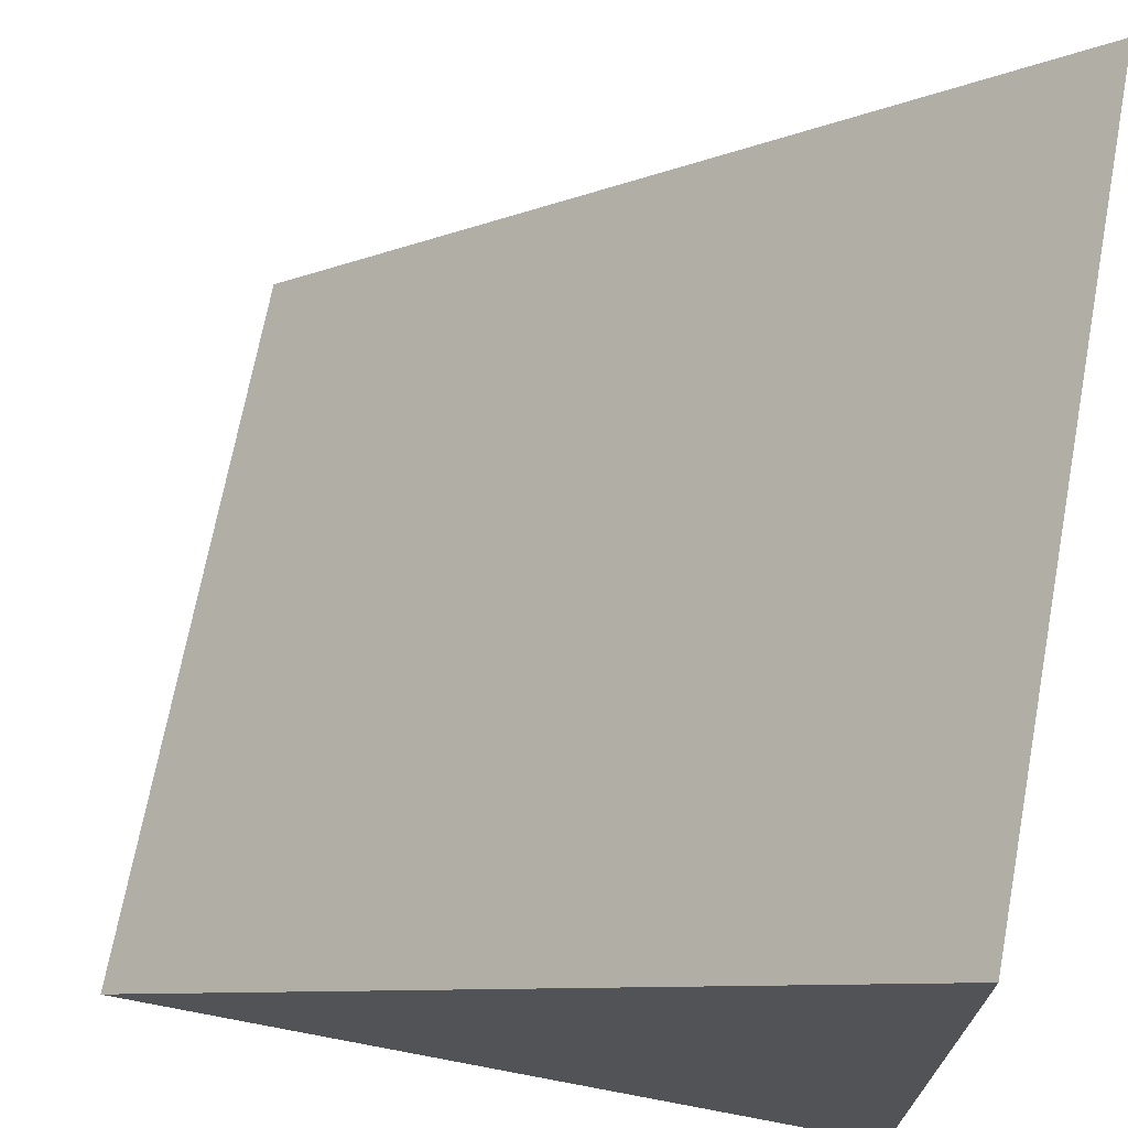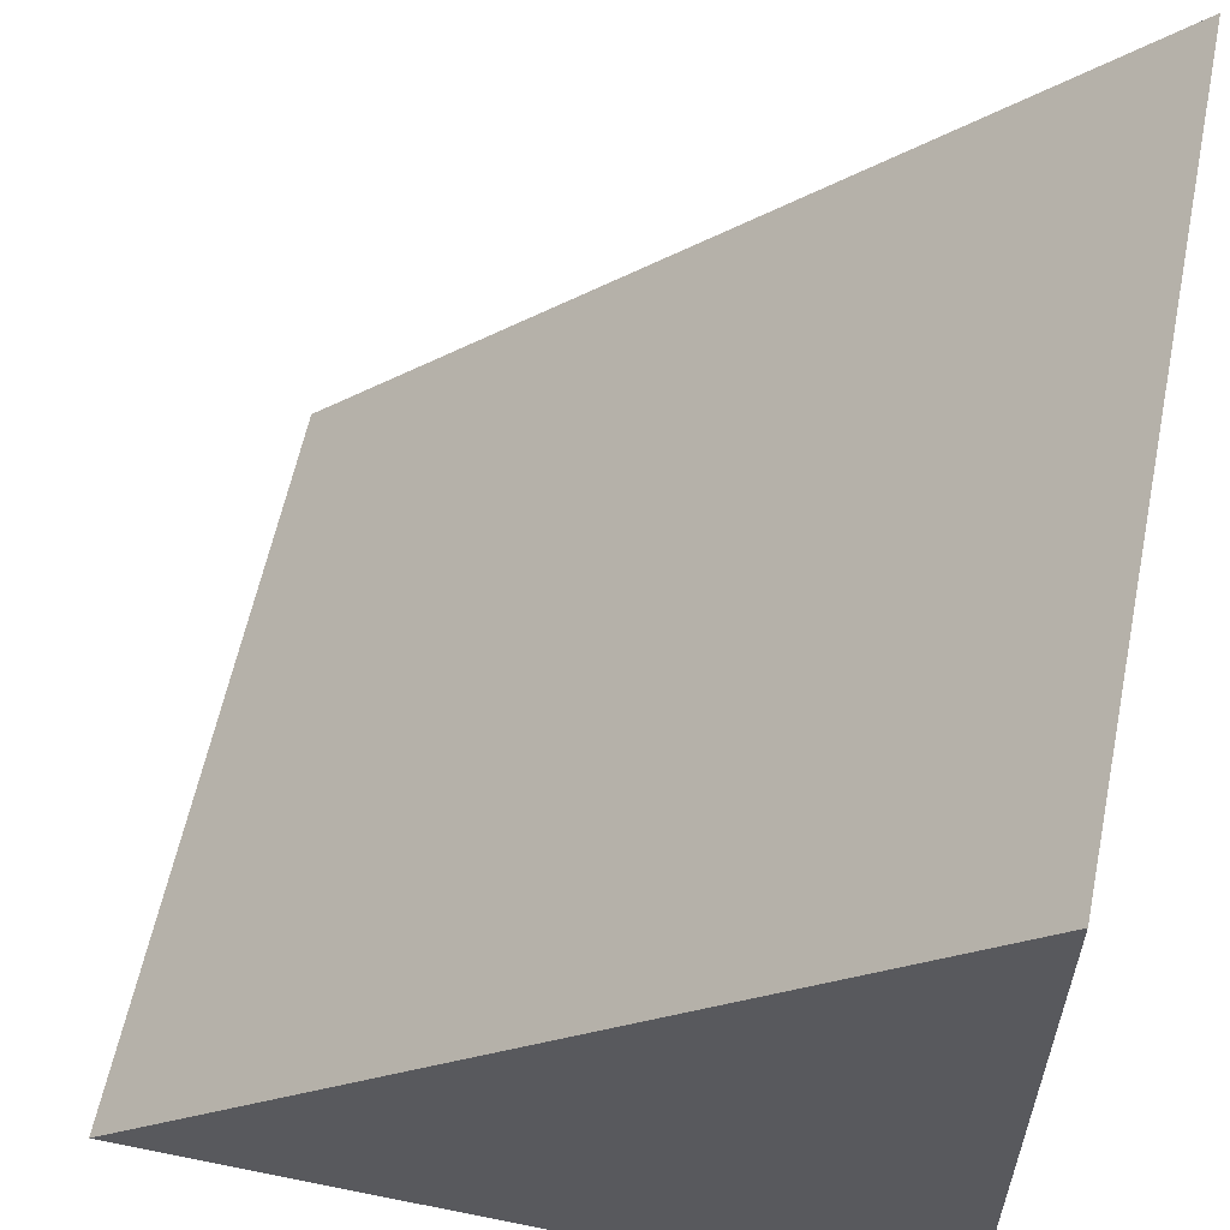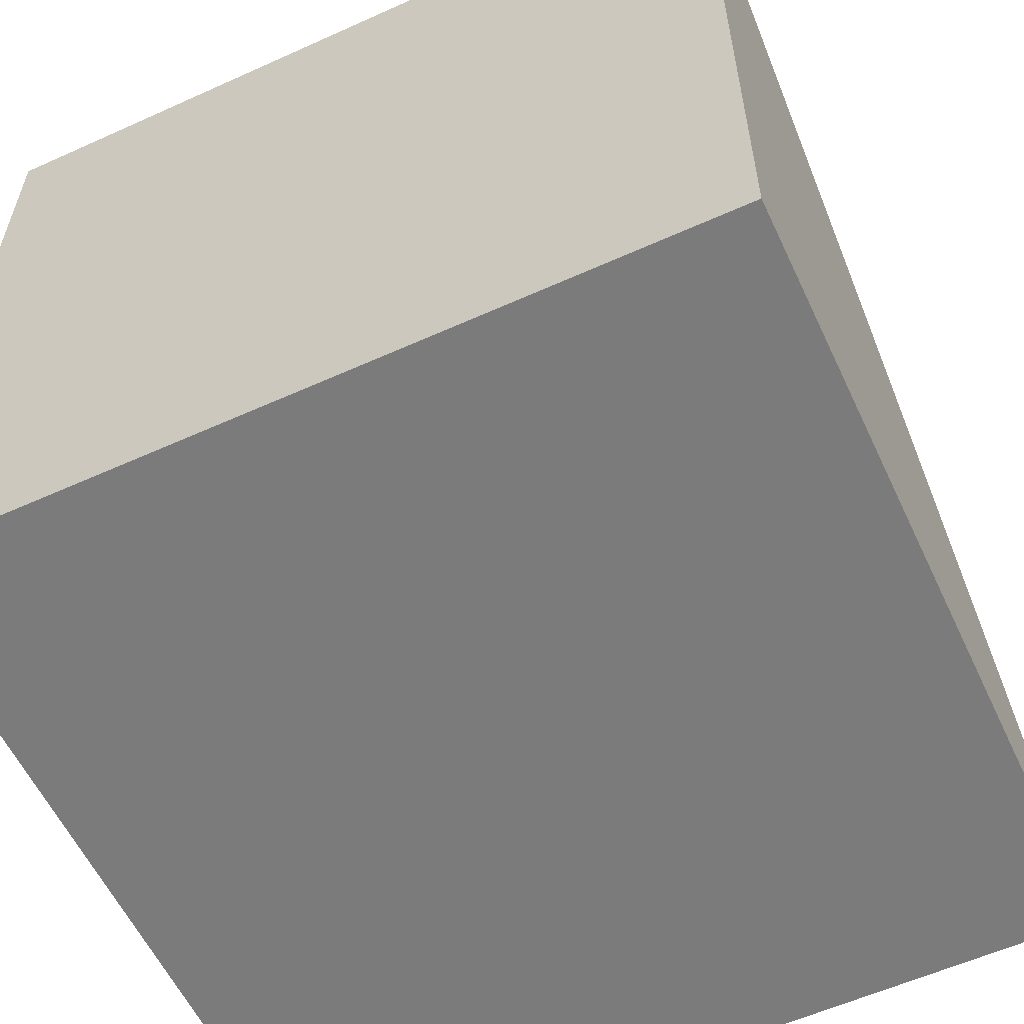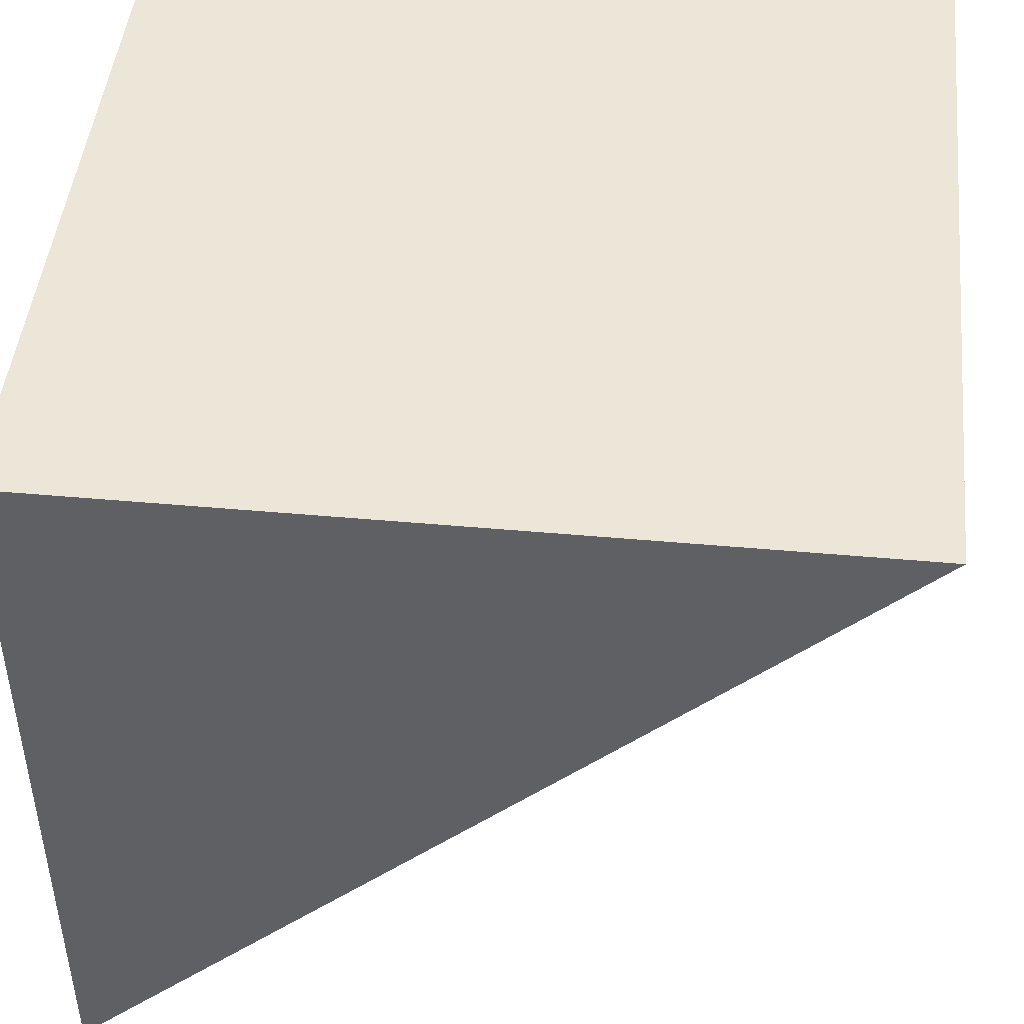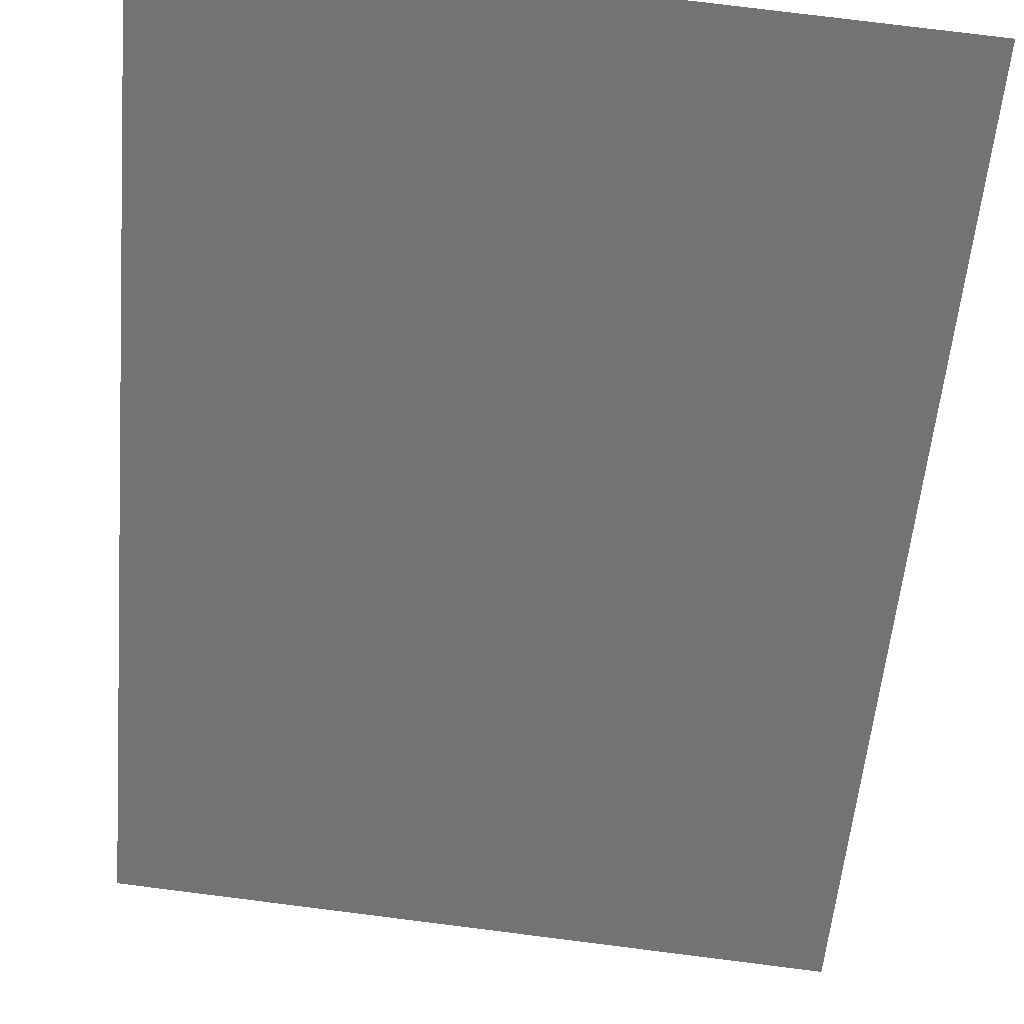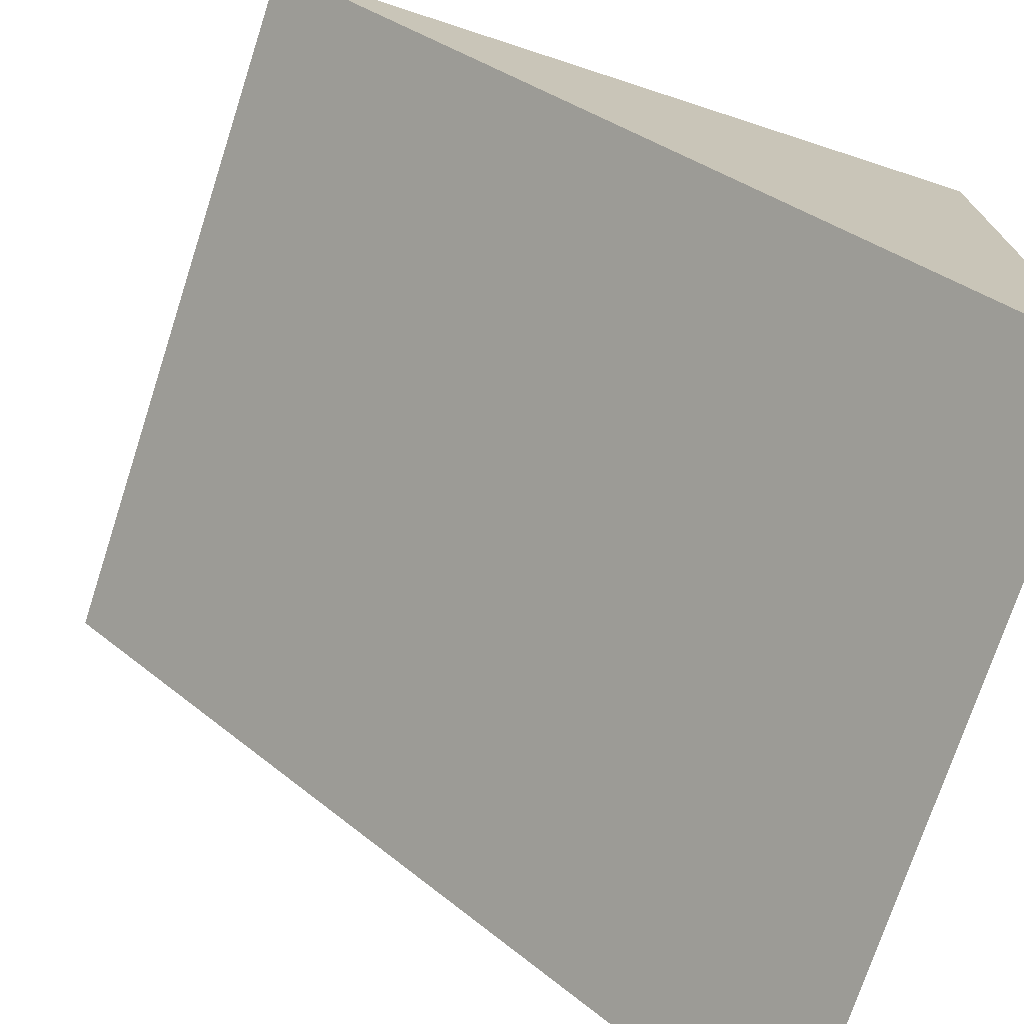
<metadata>
{"format":"obj","ext":"obj","renderer":"f3d","projection":"perspective","resolution":1024,"background":"white","views":[{"elev":70.5,"azim":-79.3,"up":"+Y"},{"elev":59.6,"azim":-78.3,"up":"+Y"},{"elev":-58.4,"azim":25.0,"up":"+Y"},{"elev":46.3,"azim":95.9,"up":"+Z"},{"elev":78.6,"azim":-172.9,"up":"+Y"},{"elev":-73.3,"azim":-108.0,"up":"+Z"}]}
</metadata>
<code>
g top
v 0.5 0.5 0.5
v -0.5 0.5 0.5
v -0.5 -0.5 -0.5
v 0.5 -0.5 -0.5
f 2 1 4 3
g bottom
v -0.5 -0.5 0.5
v 0.5 -0.5 0.5
v -0.5 -0.5 -0.5
v 0.5 -0.5 -0.5
f 6 5 7 8
g right
v -0.5 0.5 0.5
v -0.5 -0.5 0.5
v -0.5 -0.5 -0.5
f 9 11 10
g left
v 0.5 0.5 0.5
v 0.5 -0.5 0.5
v 0.5 -0.5 -0.5
f 12 13 14
g back
v 0.5 0.5 0.5
v -0.5 0.5 0.5
v -0.5 -0.5 0.5
v 0.5 -0.5 0.5
f 15 16 17 18

</code>
